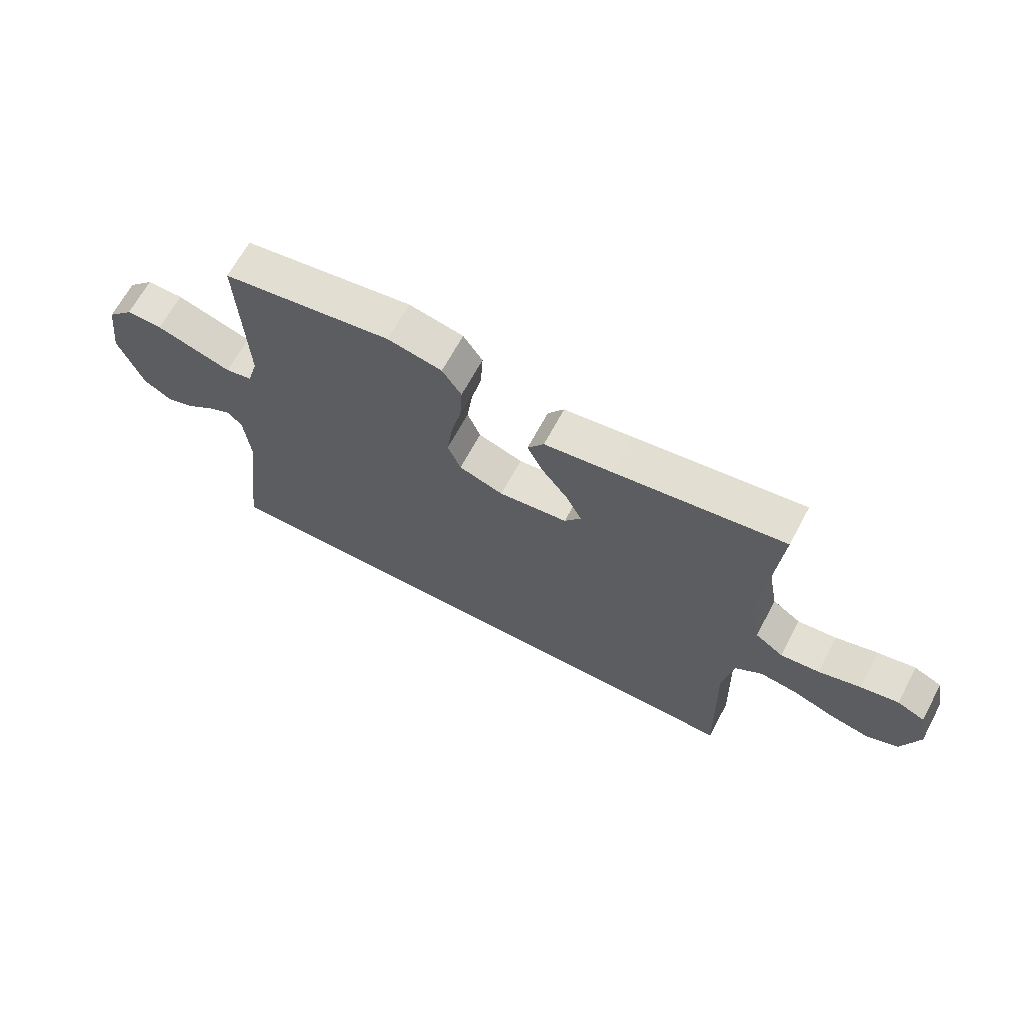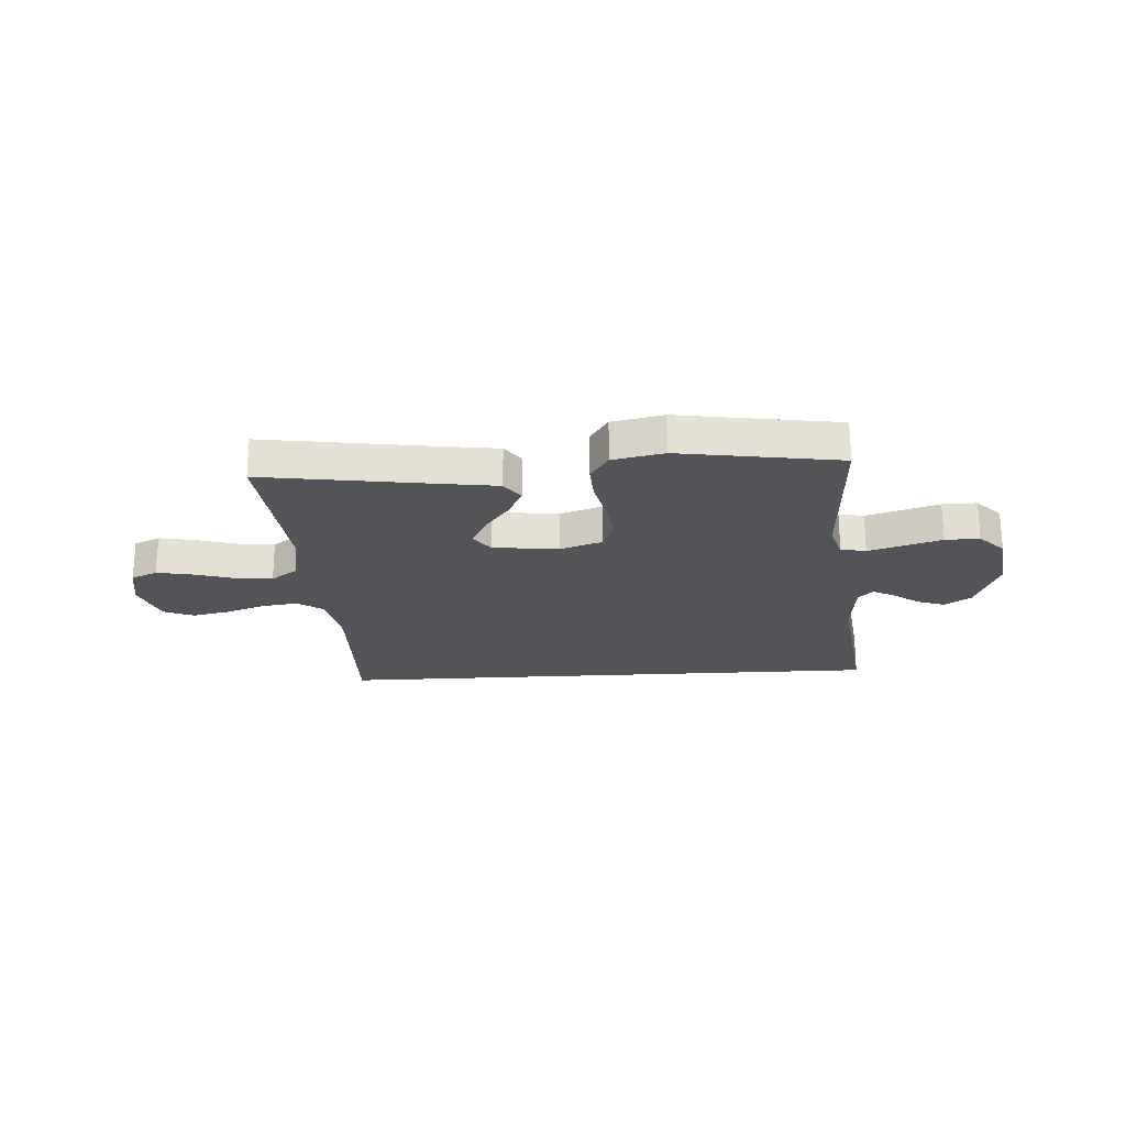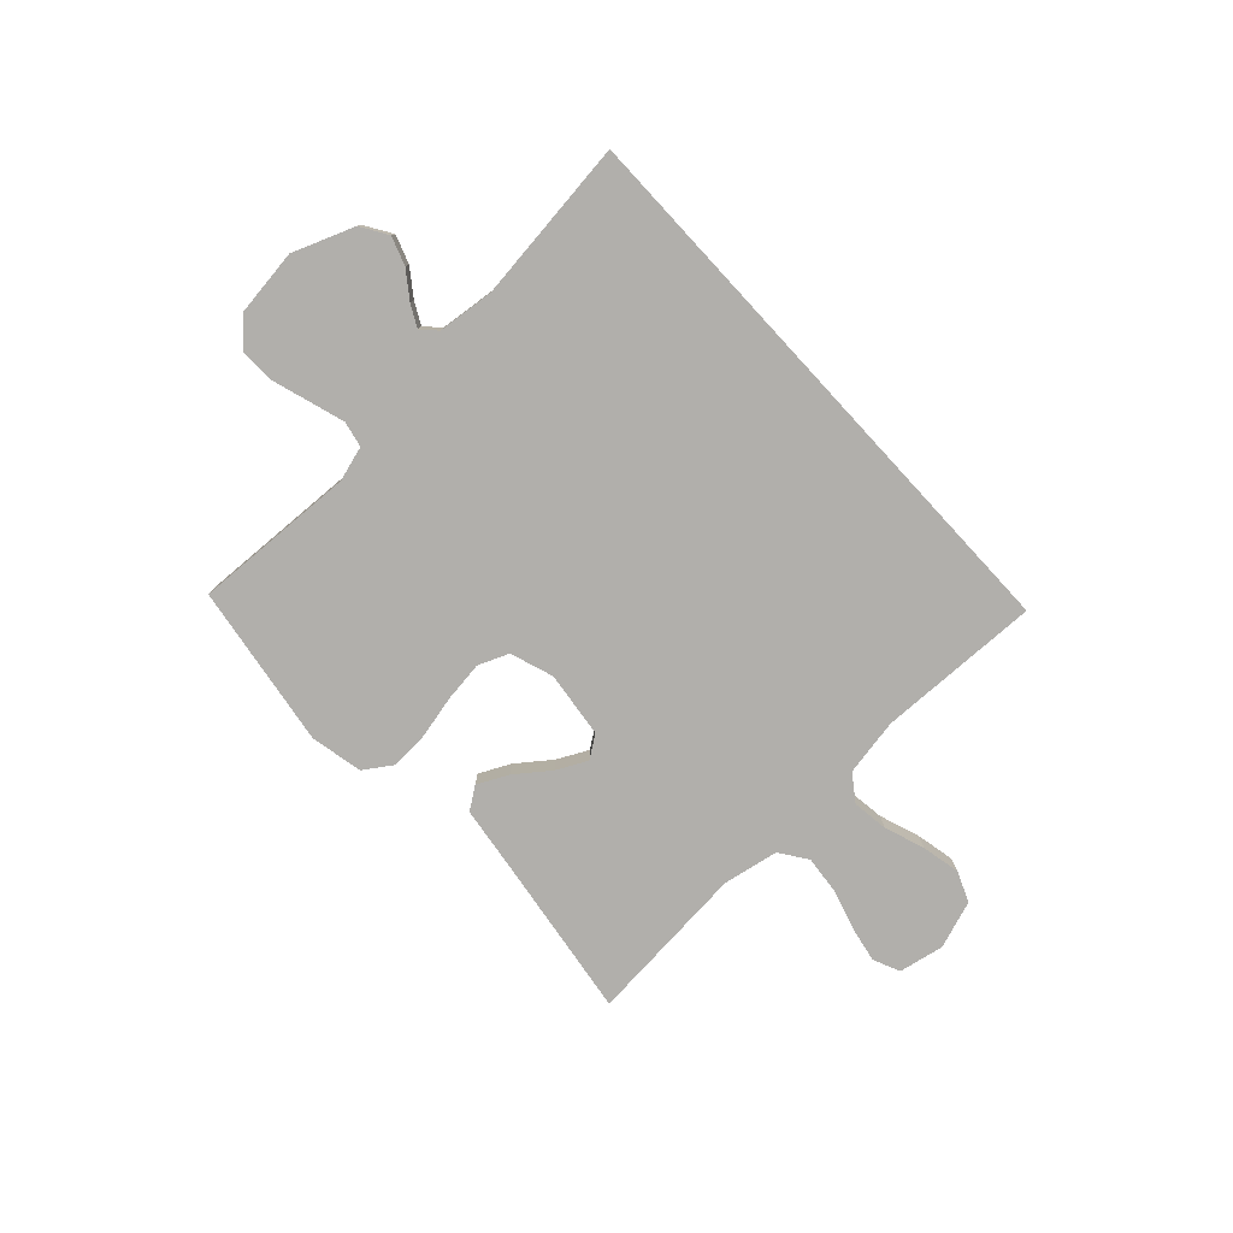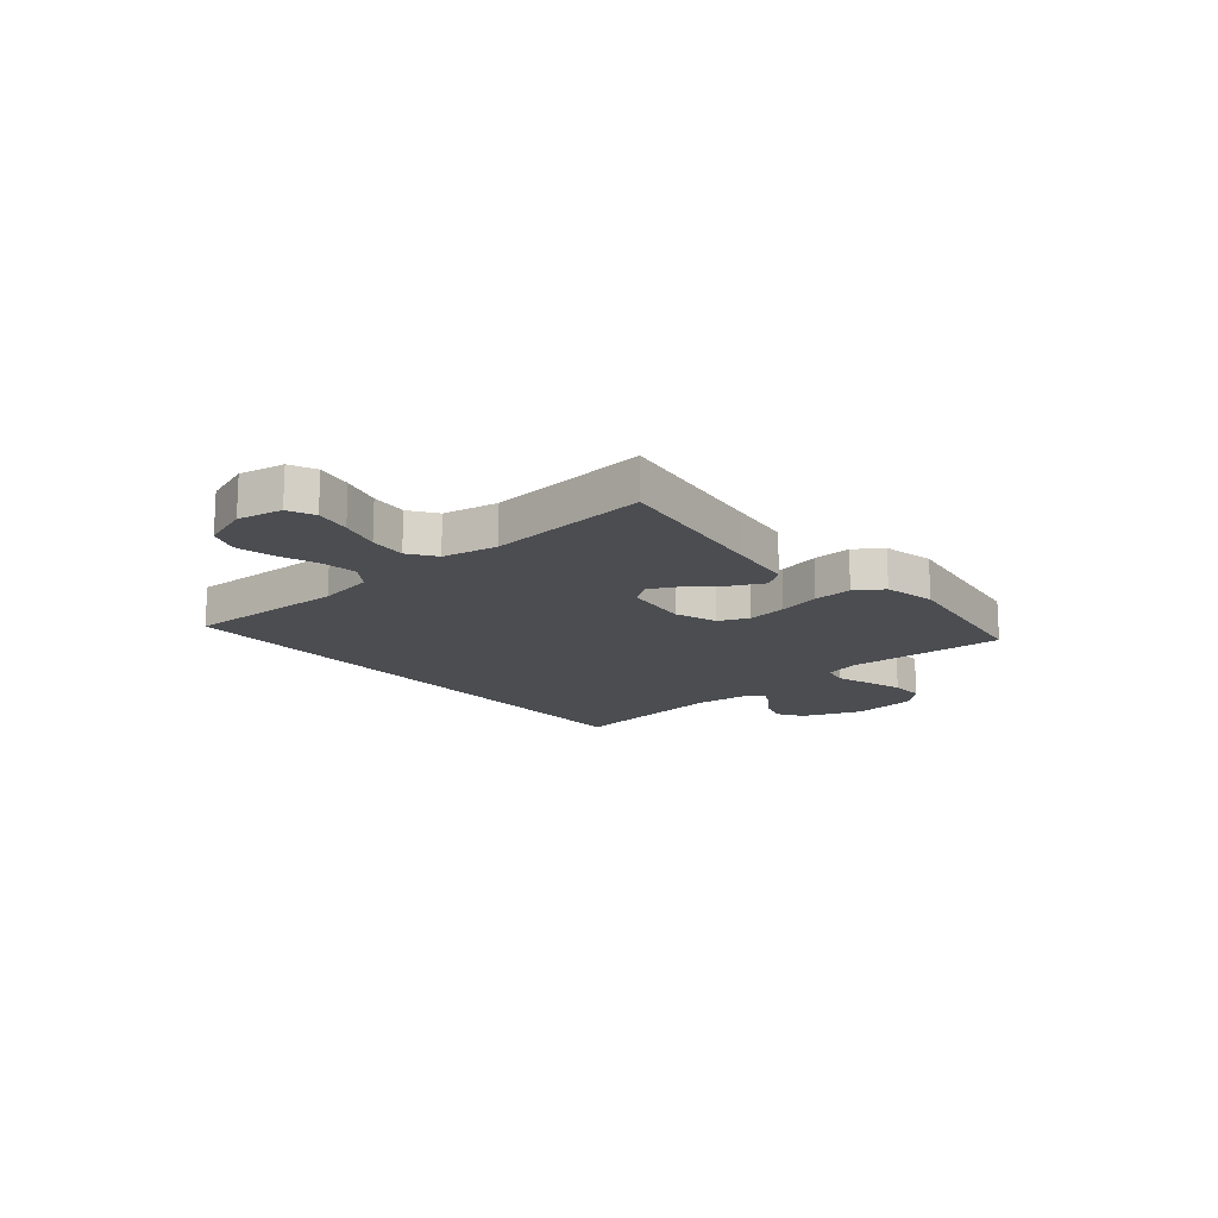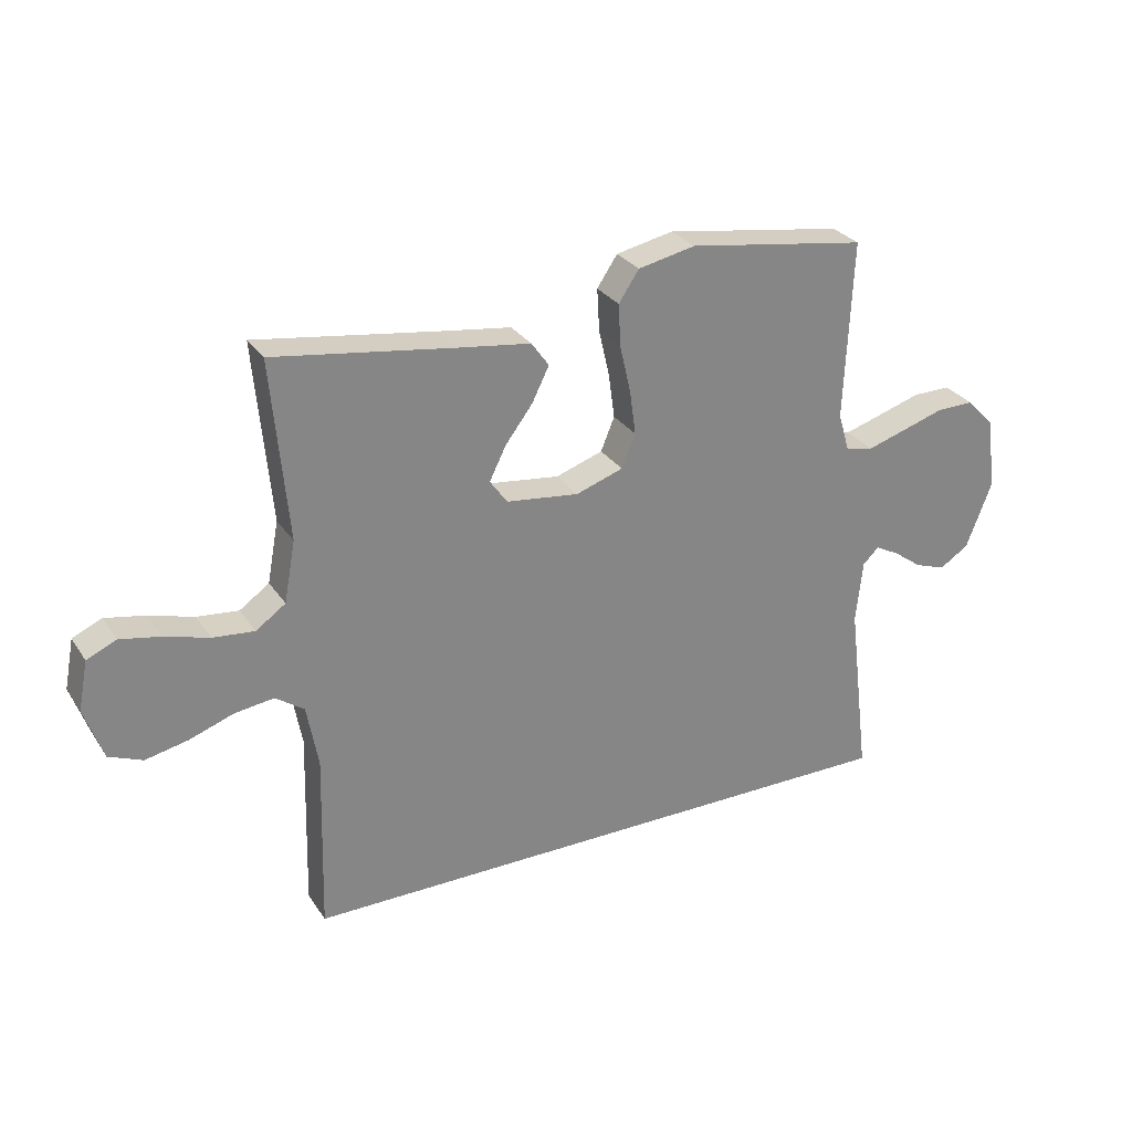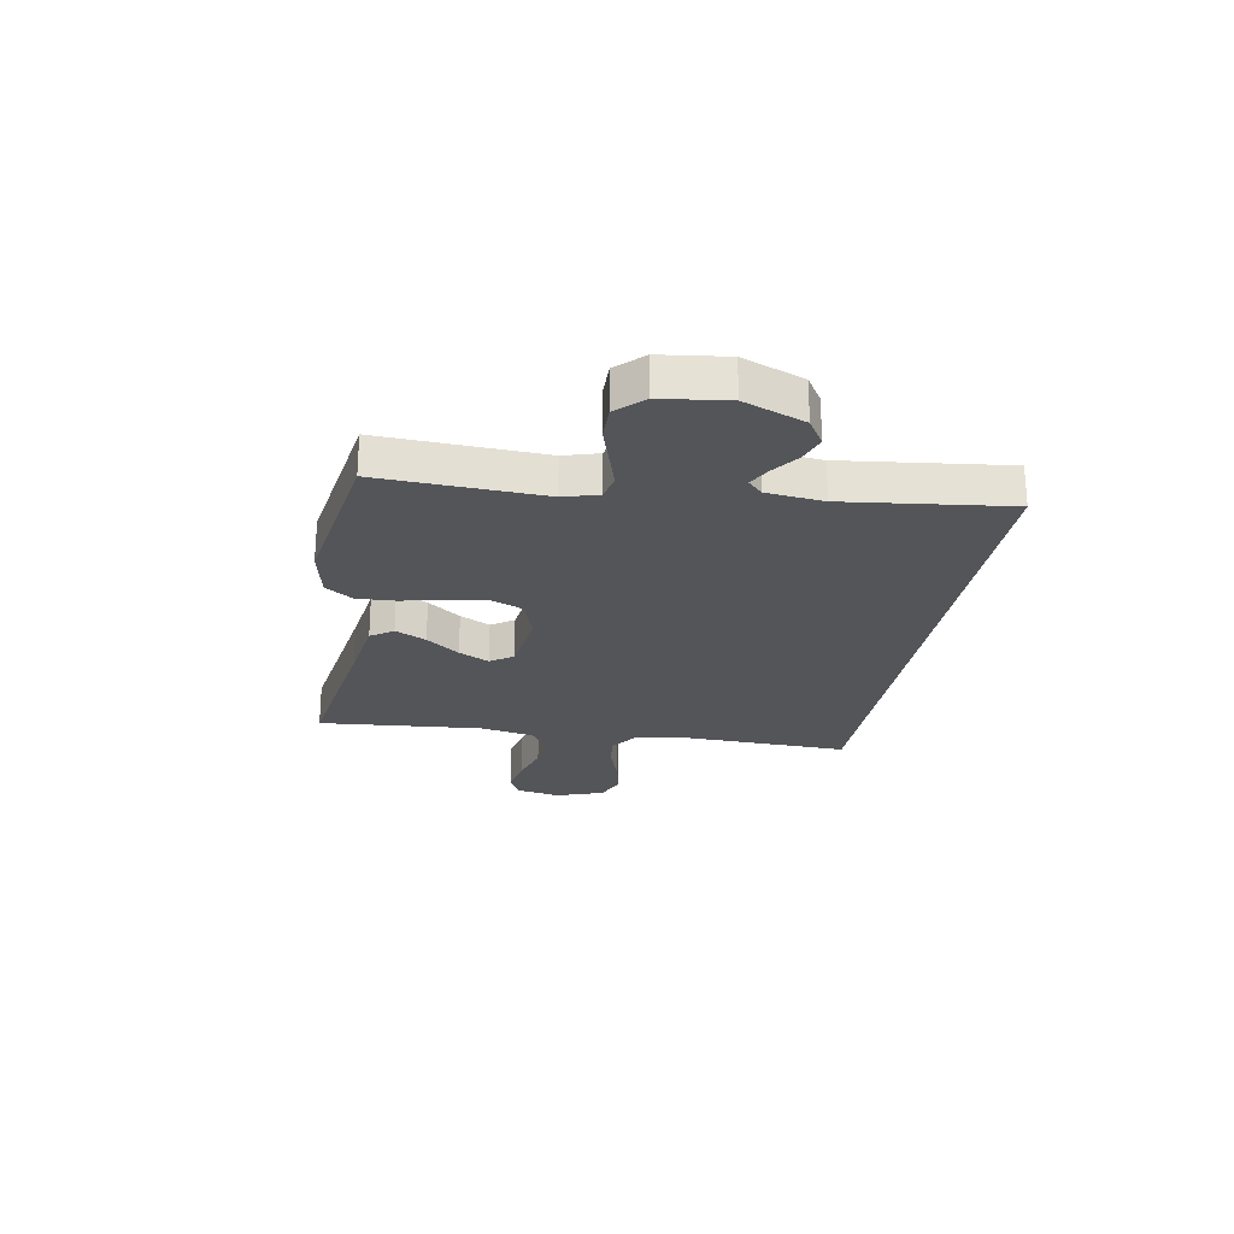
<metadata>
{"format":"obj","ext":"obj","renderer":"f3d","projection":"perspective","resolution":1024,"background":"white","views":[{"elev":66.1,"azim":-151.9,"up":"+Z"},{"elev":-23.2,"azim":3.5,"up":"+Y"},{"elev":-78.3,"azim":132.7,"up":"+Y"},{"elev":-15.7,"azim":-49.9,"up":"+Y"},{"elev":28.6,"azim":-27.1,"up":"+Z"},{"elev":-24.3,"azim":79.8,"up":"+Y"}]}
</metadata>
<code>
v -0.5 0.07 0.5
v -0.2 0.07 0.456
v -0.078 0.07 0.439
v -0.049 0.07 0.398
v -0.077 0.07 0.341
v -0.123 0.07 0.28
v -0.151 0.07 0.224
v -0.122 0.07 0.183
v 0 0.07 0.168
v 0.079 0.07 0.195
v 0.102 0.07 0.251
v 0.092 0.07 0.325
v 0.074 0.07 0.403
v 0.07 0.07 0.475
v 0.104 0.07 0.526
v 0.2 0.07 0.546
v 0.5 0.07 0.5
v 0.487 0.07 0.2
v 0.506 0.07 0.136
v 0.553 0.07 0.126
v 0.618 0.07 0.146
v 0.688 0.07 0.168
v 0.752 0.07 0.169
v 0.798 0.07 0.121
v 0.814 0.07 0
v 0.771 0.07 -0.112
v 0.722 0.07 -0.143
v 0.67 0.07 -0.125
v 0.622 0.07 -0.09
v 0.582 0.07 -0.069
v 0.555 0.07 -0.095
v 0.544 0.07 -0.2
v 0.581 0.07 -0.5
v -0.461 0.07 -0.5
v -0.453 0.07 -0.2
v -0.472 0.07 -0.095
v -0.52 0.07 -0.061
v -0.586 0.07 -0.07
v -0.66 0.07 -0.096
v -0.731 0.07 -0.111
v -0.787 0.07 -0.088
v -0.818 0.07 0
v -0.802 0.07 0.083
v -0.753 0.07 0.105
v -0.686 0.07 0.092
v -0.611 0.07 0.07
v -0.542 0.07 0.063
v -0.492 0.07 0.098
v -0.473 0.07 0.2
v -0.5 0 0.5
v -0.2 0 0.456
v -0.078 0 0.439
v -0.049 0 0.398
v -0.077 0 0.341
v -0.123 0 0.28
v -0.151 0 0.224
v -0.122 0 0.183
v 0 0 0.168
v 0.079 0 0.195
v 0.102 0 0.251
v 0.092 0 0.325
v 0.074 0 0.403
v 0.07 0 0.475
v 0.104 0 0.526
v 0.2 0 0.546
v 0.5 0 0.5
v 0.487 0 0.2
v 0.506 0 0.136
v 0.553 0 0.126
v 0.618 0 0.146
v 0.688 0 0.168
v 0.752 0 0.169
v 0.798 0 0.121
v 0.814 0 0
v 0.771 0 -0.112
v 0.722 0 -0.143
v 0.67 0 -0.125
v 0.622 0 -0.09
v 0.582 0 -0.069
v 0.555 0 -0.095
v 0.544 0 -0.2
v 0.581 0 -0.5
v -0.461 0 -0.5
v -0.453 0 -0.2
v -0.472 0 -0.095
v -0.52 0 -0.061
v -0.586 0 -0.07
v -0.66 0 -0.096
v -0.731 0 -0.111
v -0.787 0 -0.088
v -0.818 0 0
v -0.802 0 0.083
v -0.753 0 0.105
v -0.686 0 0.092
v -0.611 0 0.07
v -0.542 0 0.063
v -0.492 0 0.098
v -0.473 0 0.2
f 43 44 45 46
f 43 46 47
f 42 43 47
f 41 42 47
f 38 39 40 41
f 37 38 41 47
f 36 37 47 48
f 32 33 34 35
f 31 32 35 36
f 30 31 36 48
f 26 27 28 29
f 26 29 30
f 25 26 30
f 21 22 23 24
f 20 21 24 25
f 19 20 25 30
f 15 16 17 18
f 15 18 19
f 12 13 14 15
f 11 12 15 19
f 10 11 19 30
f 3 4 5 6
f 2 3 6 7
f 49 1 2 7
f 48 49 7 8
f 30 48 8 9
f 9 10 30
f 95 94 93 92
f 96 95 92
f 96 92 91
f 96 91 90
f 90 89 88 87
f 96 90 87 86
f 97 96 86 85
f 84 83 82 81
f 85 84 81 80
f 97 85 80 79
f 78 77 76 75
f 79 78 75
f 79 75 74
f 73 72 71 70
f 74 73 70 69
f 79 74 69 68
f 67 66 65 64
f 68 67 64
f 64 63 62 61
f 68 64 61 60
f 79 68 60 59
f 55 54 53 52
f 56 55 52 51
f 56 51 50 98
f 57 56 98 97
f 58 57 97 79
f 79 59 58
f 1 50 51 2
f 2 51 52 3
f 3 52 53 4
f 4 53 54 5
f 5 54 55 6
f 6 55 56 7
f 7 56 57 8
f 8 57 58 9
f 9 58 59 10
f 10 59 60 11
f 11 60 61 12
f 12 61 62 13
f 13 62 63 14
f 14 63 64 15
f 15 64 65 16
f 16 65 66 17
f 17 66 67 18
f 18 67 68 19
f 19 68 69 20
f 20 69 70 21
f 21 70 71 22
f 22 71 72 23
f 23 72 73 24
f 24 73 74 25
f 25 74 75 26
f 26 75 76 27
f 27 76 77 28
f 28 77 78 29
f 29 78 79 30
f 30 79 80 31
f 31 80 81 32
f 32 81 82 33
f 33 82 83 34
f 34 83 84 35
f 35 84 85 36
f 36 85 86 37
f 37 86 87 38
f 38 87 88 39
f 39 88 89 40
f 40 89 90 41
f 41 90 91 42
f 42 91 92 43
f 43 92 93 44
f 44 93 94 45
f 45 94 95 46
f 46 95 96 47
f 47 96 97 48
f 48 97 98 49
f 49 98 50 1

</code>
